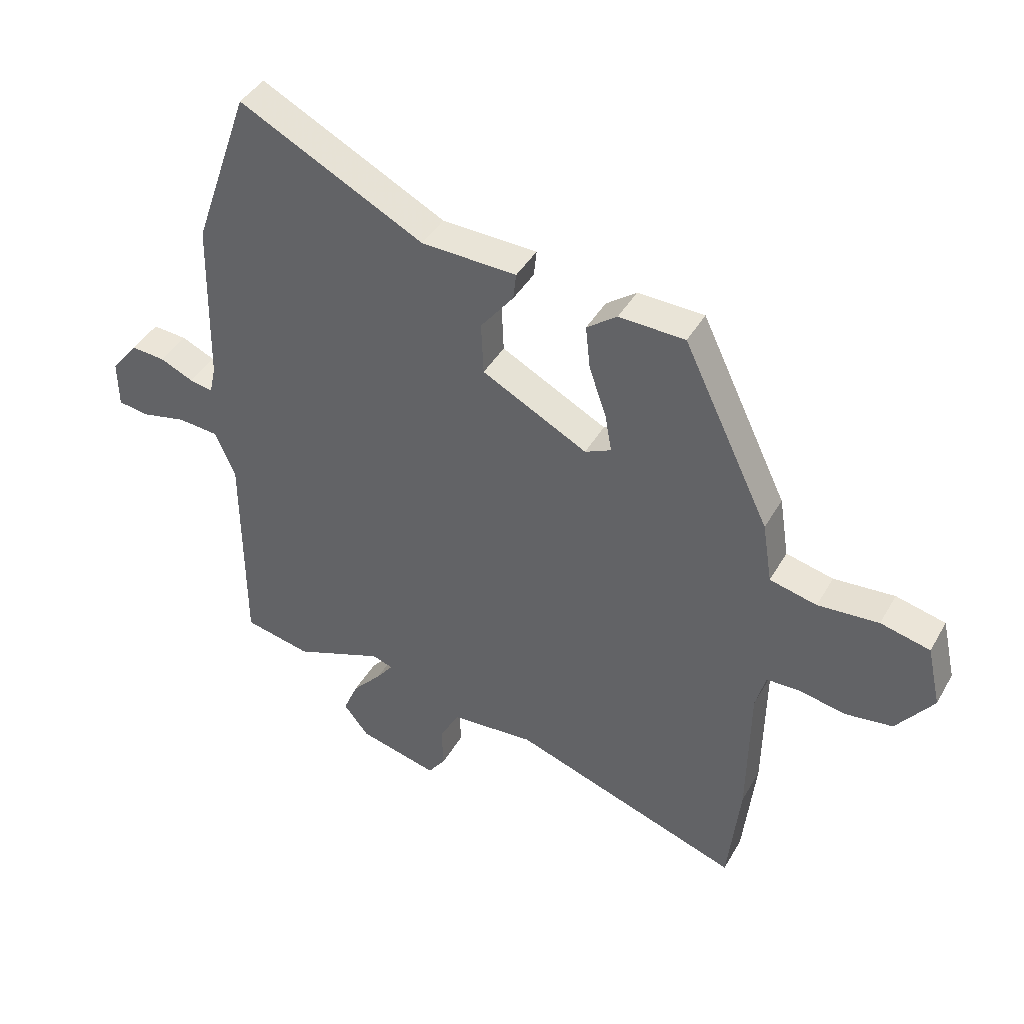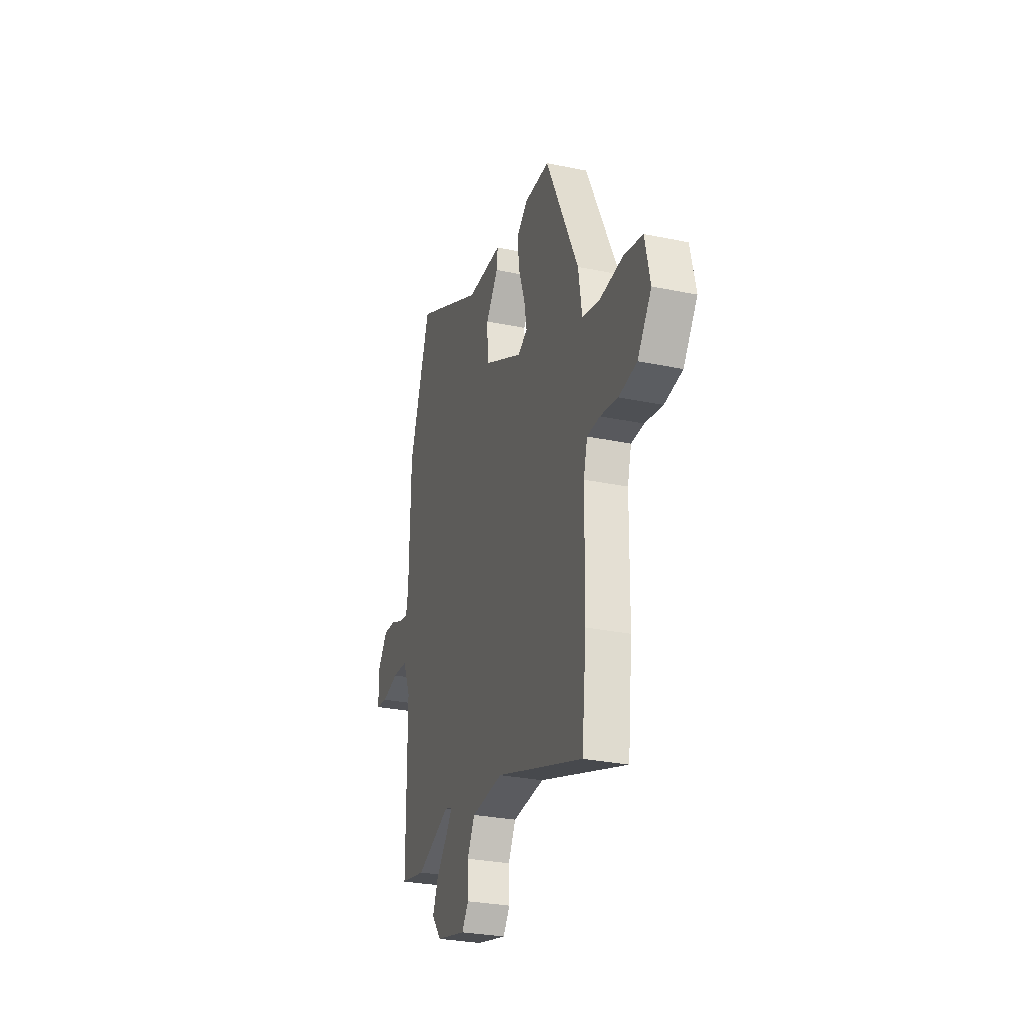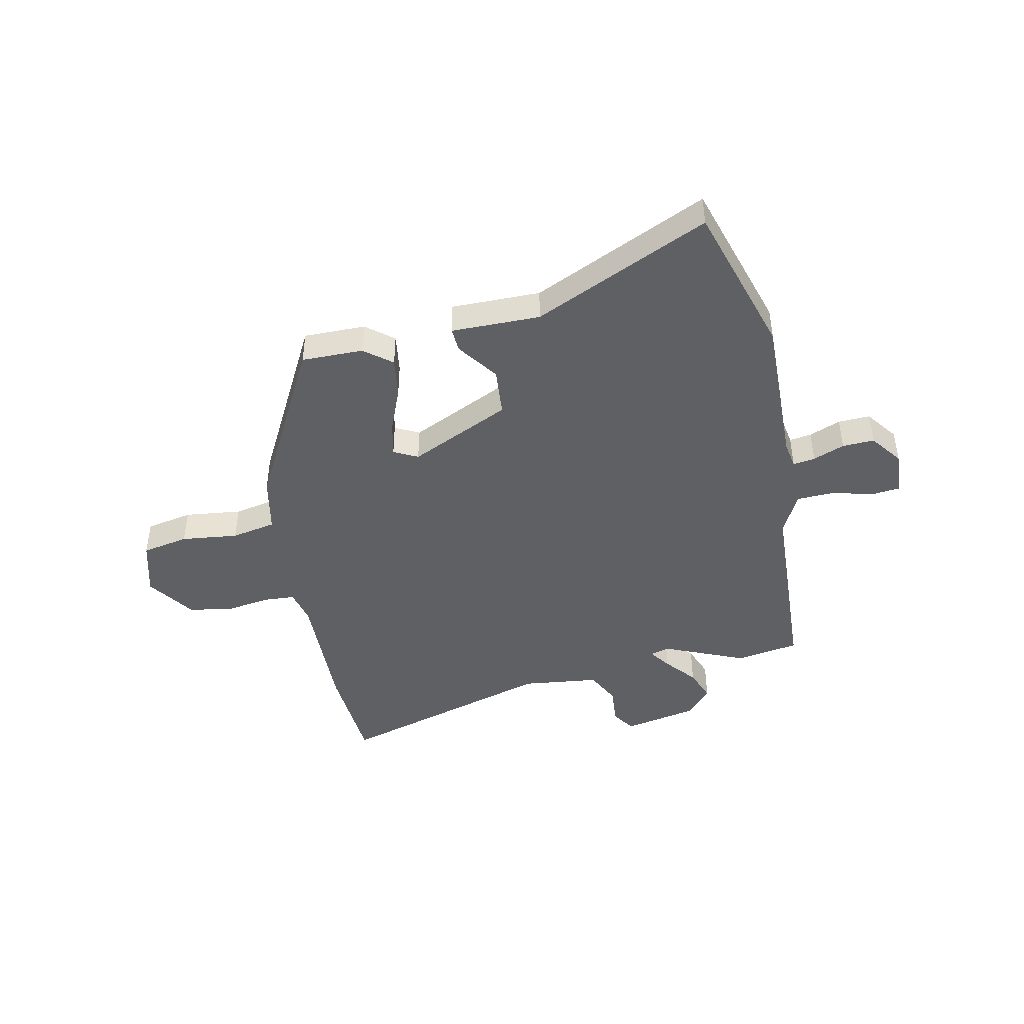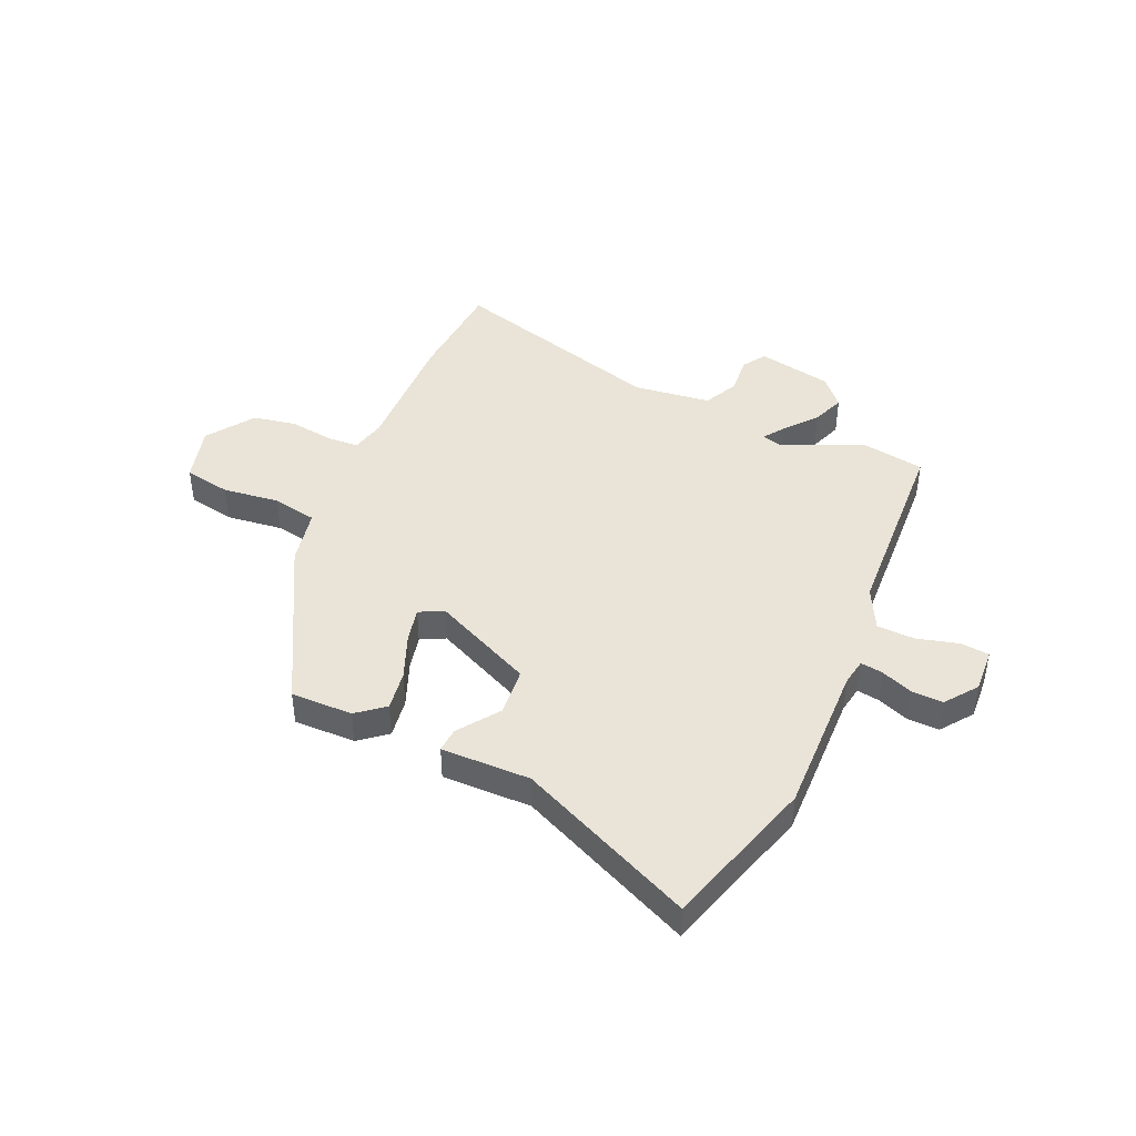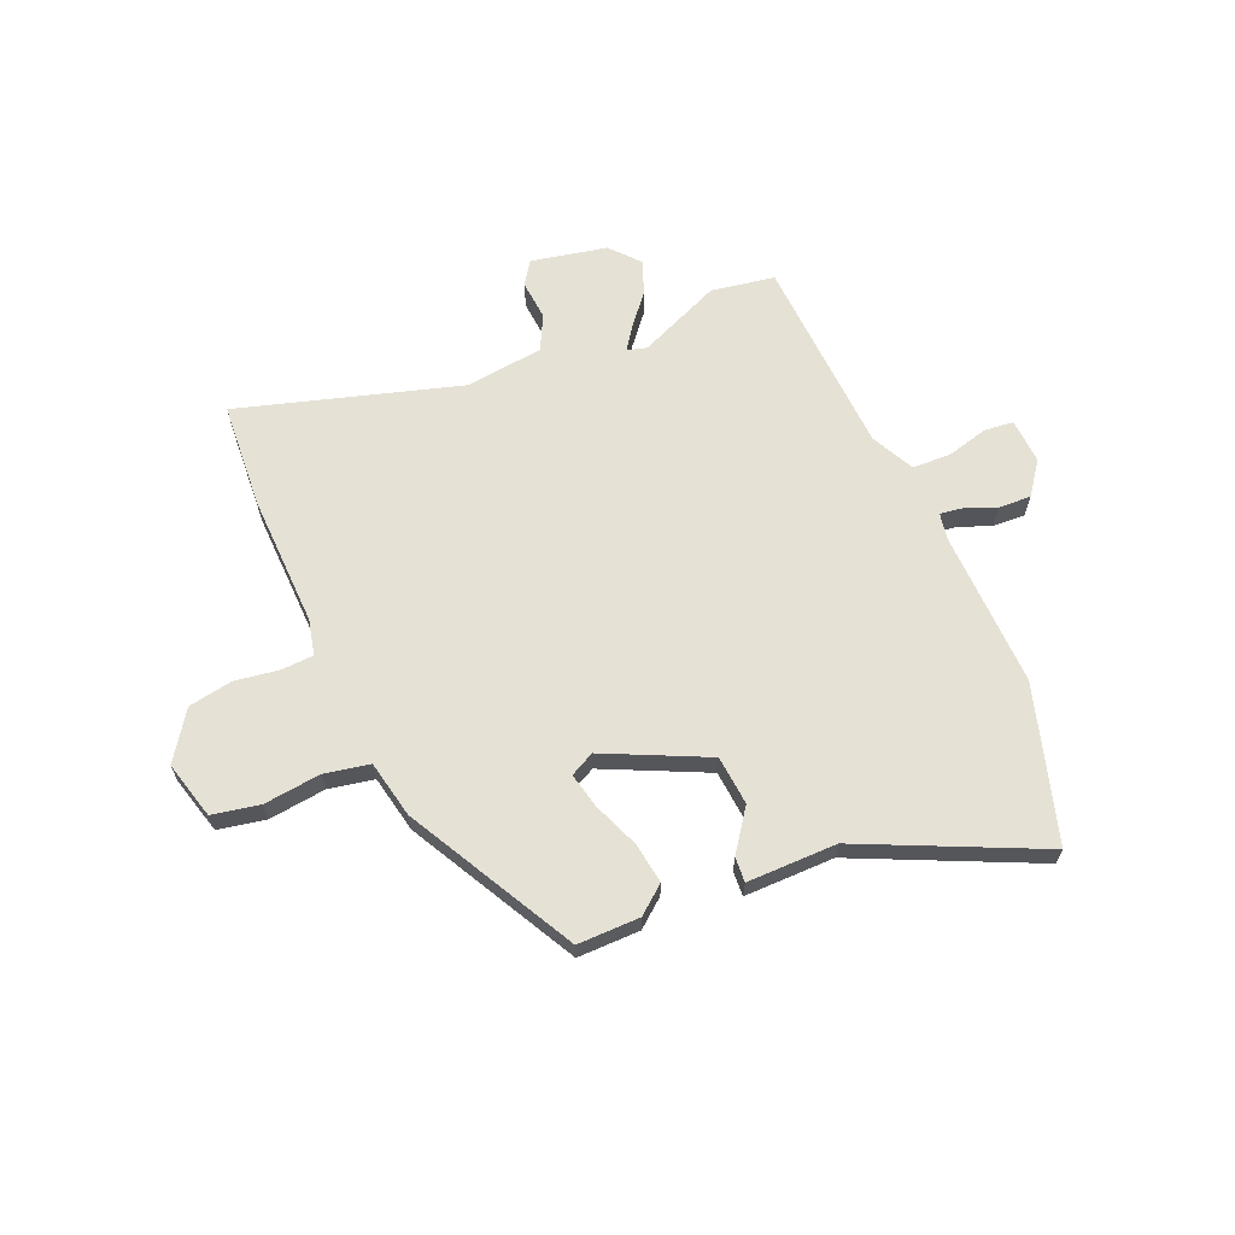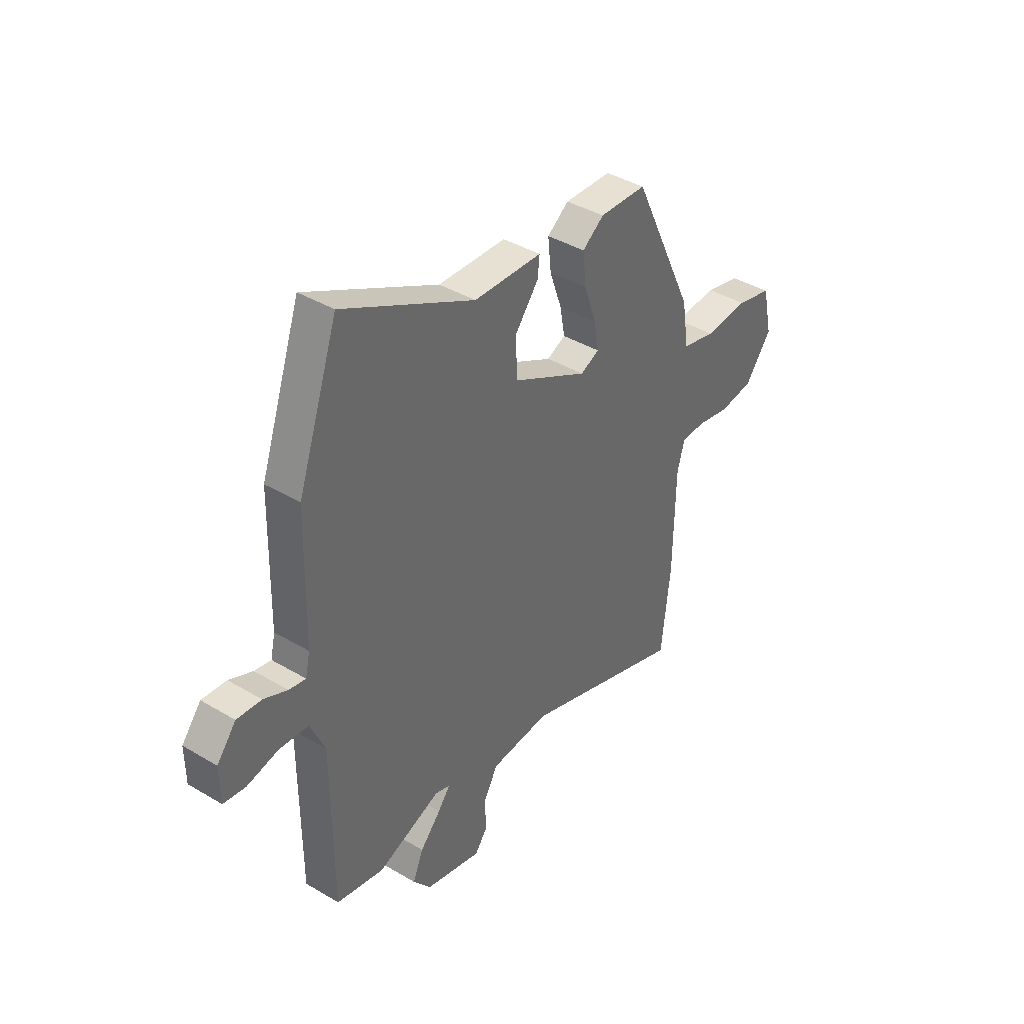
<metadata>
{"format":"obj","ext":"obj","renderer":"f3d","projection":"perspective","resolution":1024,"background":"white","views":[{"elev":41.5,"azim":-152.5,"up":"+Z"},{"elev":-29.3,"azim":-107.1,"up":"+Z"},{"elev":-44.5,"azim":9.5,"up":"+Y"},{"elev":43.2,"azim":21.2,"up":"+Y"},{"elev":64.9,"azim":-25.6,"up":"+Y"},{"elev":40.0,"azim":126.3,"up":"+Z"}]}
</metadata>
<code>
v 0.517 0.07 -0.496
v 0.4 0.07 -0.521
v 0.244 0.07 -0.462
v 0.208 0.07 -0.474
v 0.238 0.07 -0.513
v 0.289 0.07 -0.569
v 0.315 0.07 -0.63
v 0.271 0.07 -0.685
v 0.132 0.07 -0.72
v 0.101 0.07 -0.678
v 0.104 0.07 -0.604
v 0.069 0.07 -0.541
v -0.077 0.07 -0.53
v -0.481 0.07 -0.669
v -0.503 0.07 -0.472
v -0.507 0.07 -0.227
v -0.525 0.07 -0.162
v -0.584 0.07 -0.161
v -0.666 0.07 -0.177
v -0.749 0.07 -0.166
v -0.814 0.07 -0.08
v -0.79 0.07 0.028
v -0.703 0.07 0.049
v -0.596 0.07 0.041
v -0.513 0.07 0.061
v -0.496 0.07 0.168
v -0.344 0.07 0.485
v -0.228 0.07 0.489
v -0.175 0.07 0.45
v -0.183 0.07 0.374
v -0.213 0.07 0.288
v -0.225 0.07 0.221
v -0.179 0.07 0.2
v 0.006 0.07 0.297
v 0.01 0.07 0.389
v -0.048 0.07 0.463
v -0.053 0.07 0.509
v 0.114 0.07 0.515
v 0.437 0.07 0.681
v 0.536 0.07 0.397
v 0.542 0.07 0.107
v 0.553 0.07 0.057
v 0.594 0.07 0.065
v 0.652 0.07 0.091
v 0.712 0.07 0.096
v 0.759 0.07 0.038
v 0.758 0.07 -0.046
v 0.704 0.07 -0.054
v 0.626 0.07 -0.037
v 0.555 0.07 -0.043
v 0.519 0.07 -0.124
v 0.517 0 -0.496
v 0.4 0 -0.521
v 0.244 0 -0.462
v 0.208 0 -0.474
v 0.238 0 -0.513
v 0.289 0 -0.569
v 0.315 0 -0.63
v 0.271 0 -0.685
v 0.132 0 -0.72
v 0.101 0 -0.678
v 0.104 0 -0.604
v 0.069 0 -0.541
v -0.077 0 -0.53
v -0.481 0 -0.669
v -0.503 0 -0.472
v -0.507 0 -0.227
v -0.525 0 -0.162
v -0.584 0 -0.161
v -0.666 0 -0.177
v -0.749 0 -0.166
v -0.814 0 -0.08
v -0.79 0 0.028
v -0.703 0 0.049
v -0.596 0 0.041
v -0.513 0 0.061
v -0.496 0 0.168
v -0.344 0 0.485
v -0.228 0 0.489
v -0.175 0 0.45
v -0.183 0 0.374
v -0.213 0 0.288
v -0.225 0 0.221
v -0.179 0 0.2
v 0.006 0 0.297
v 0.01 0 0.389
v -0.048 0 0.463
v -0.053 0 0.509
v 0.114 0 0.515
v 0.437 0 0.681
v 0.536 0 0.397
v 0.542 0 0.107
v 0.553 0 0.057
v 0.594 0 0.065
v 0.652 0 0.091
v 0.712 0 0.096
v 0.759 0 0.038
v 0.758 0 -0.046
v 0.704 0 -0.054
v 0.626 0 -0.037
v 0.555 0 -0.043
v 0.519 0 -0.124
f 46 47 48 49
f 46 49 50
f 43 44 45 46
f 42 43 46 50
f 41 42 50 51
f 38 39 40 41
f 35 36 37 38
f 34 35 38 41
f 33 34 41 51
f 28 29 30 31
f 28 31 32
f 25 26 27 28
f 25 28 32
f 21 22 23 24
f 21 24 25
f 18 19 20 21
f 17 18 21 25
f 16 17 25 32
f 13 14 15 16
f 12 13 16 32
f 8 9 10 11
f 5 6 7 8
f 4 5 8 11
f 51 1 2 3
f 51 3 4
f 33 51 4
f 12 32 33
f 4 11 12 33
f 100 99 98 97
f 101 100 97
f 97 96 95 94
f 101 97 94 93
f 102 101 93 92
f 92 91 90 89
f 89 88 87 86
f 92 89 86 85
f 102 92 85 84
f 82 81 80 79
f 83 82 79
f 79 78 77 76
f 83 79 76
f 75 74 73 72
f 76 75 72
f 72 71 70 69
f 76 72 69 68
f 83 76 68 67
f 67 66 65 64
f 83 67 64 63
f 62 61 60 59
f 59 58 57 56
f 62 59 56 55
f 54 53 52 102
f 55 54 102
f 55 102 84
f 84 83 63
f 84 63 62 55
f 1 52 53 2
f 2 53 54 3
f 3 54 55 4
f 4 55 56 5
f 5 56 57 6
f 6 57 58 7
f 7 58 59 8
f 8 59 60 9
f 9 60 61 10
f 10 61 62 11
f 11 62 63 12
f 12 63 64 13
f 13 64 65 14
f 14 65 66 15
f 15 66 67 16
f 16 67 68 17
f 17 68 69 18
f 18 69 70 19
f 19 70 71 20
f 20 71 72 21
f 21 72 73 22
f 22 73 74 23
f 23 74 75 24
f 24 75 76 25
f 25 76 77 26
f 26 77 78 27
f 27 78 79 28
f 28 79 80 29
f 29 80 81 30
f 30 81 82 31
f 31 82 83 32
f 32 83 84 33
f 33 84 85 34
f 34 85 86 35
f 35 86 87 36
f 36 87 88 37
f 37 88 89 38
f 38 89 90 39
f 39 90 91 40
f 40 91 92 41
f 41 92 93 42
f 42 93 94 43
f 43 94 95 44
f 44 95 96 45
f 45 96 97 46
f 46 97 98 47
f 47 98 99 48
f 48 99 100 49
f 49 100 101 50
f 50 101 102 51
f 51 102 52 1

</code>
